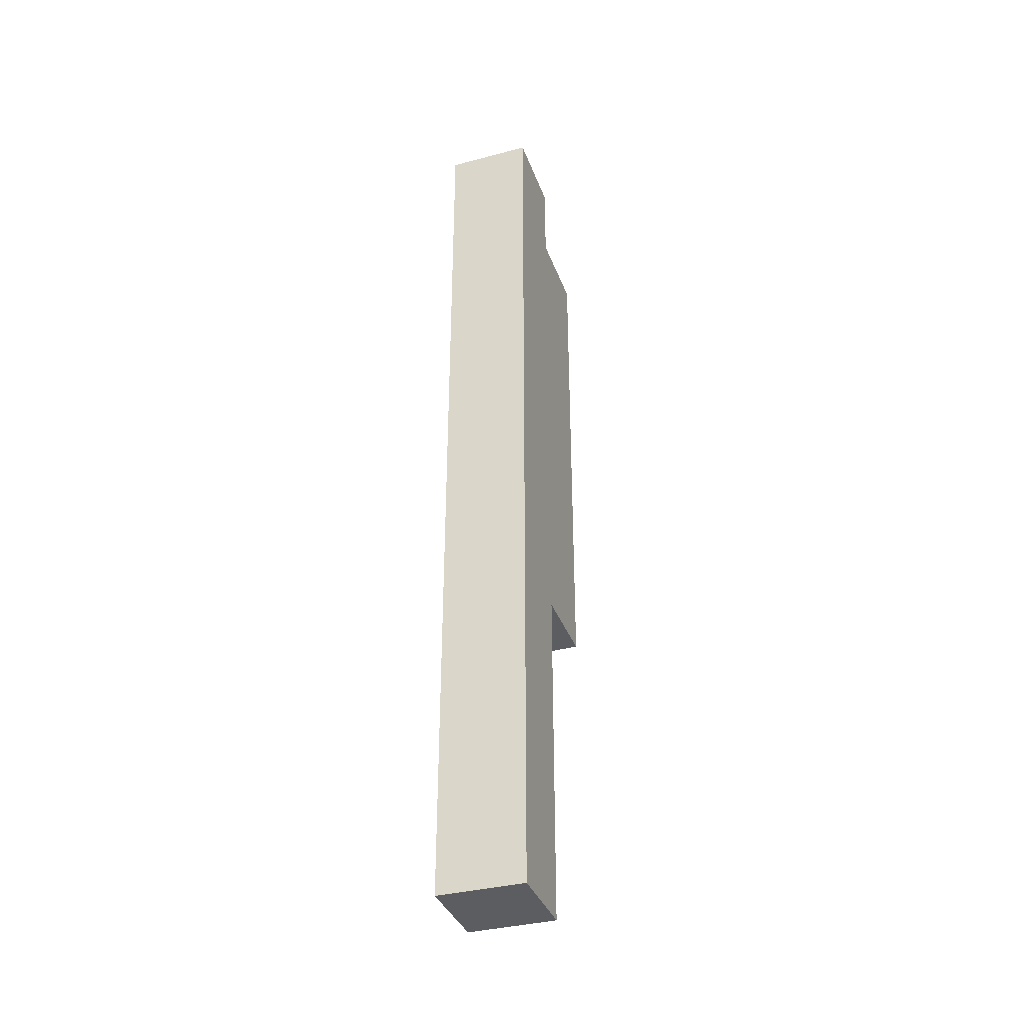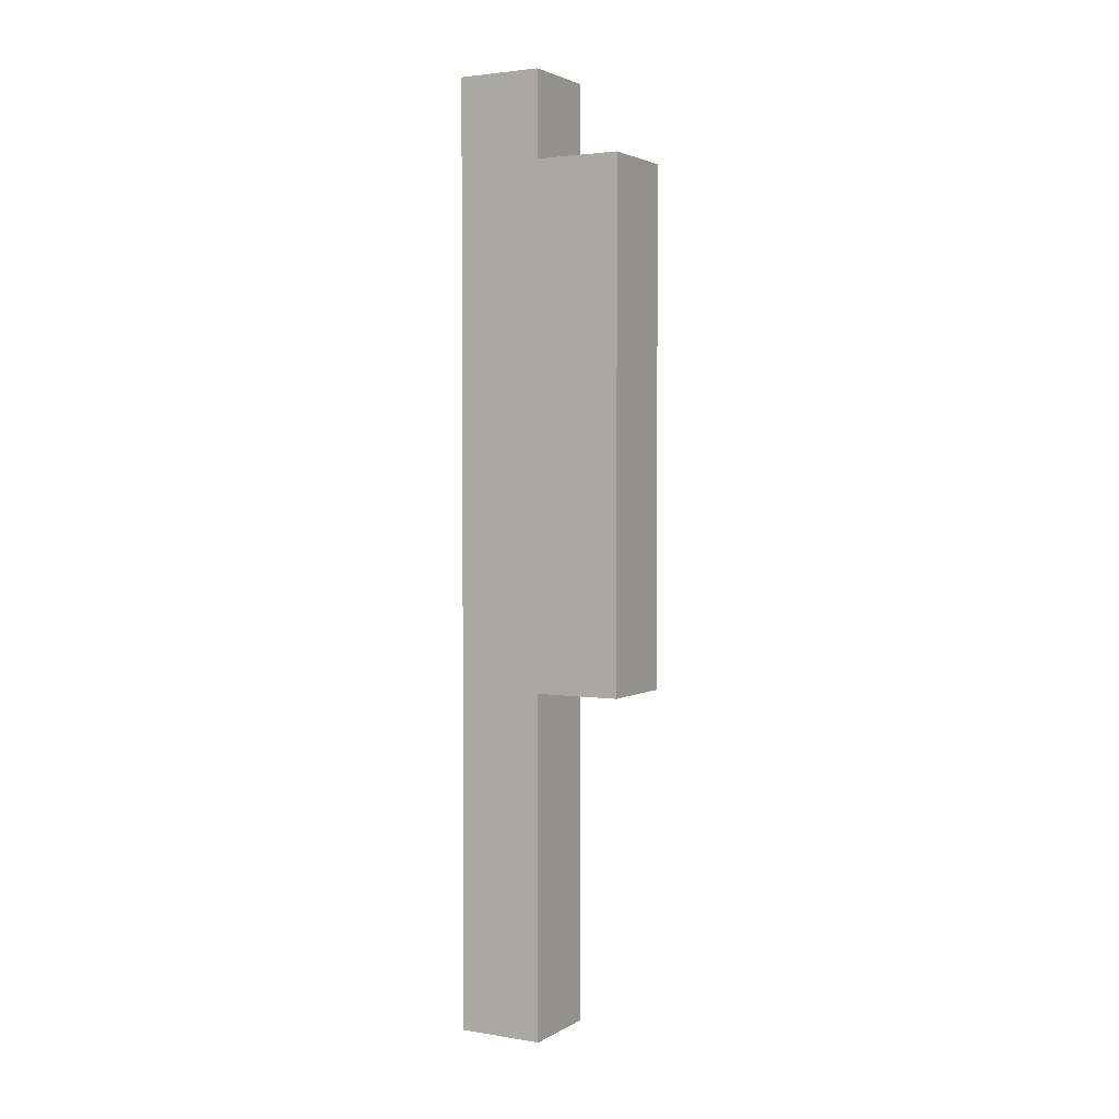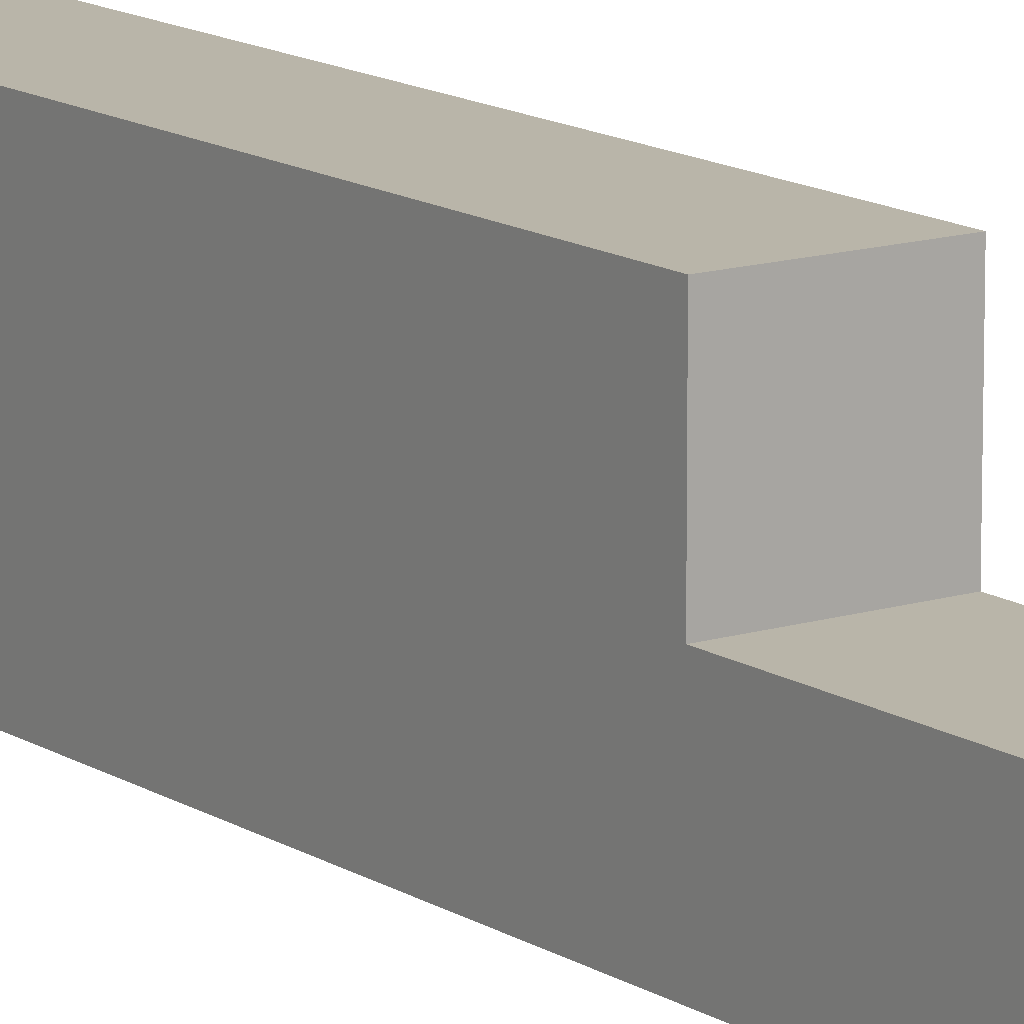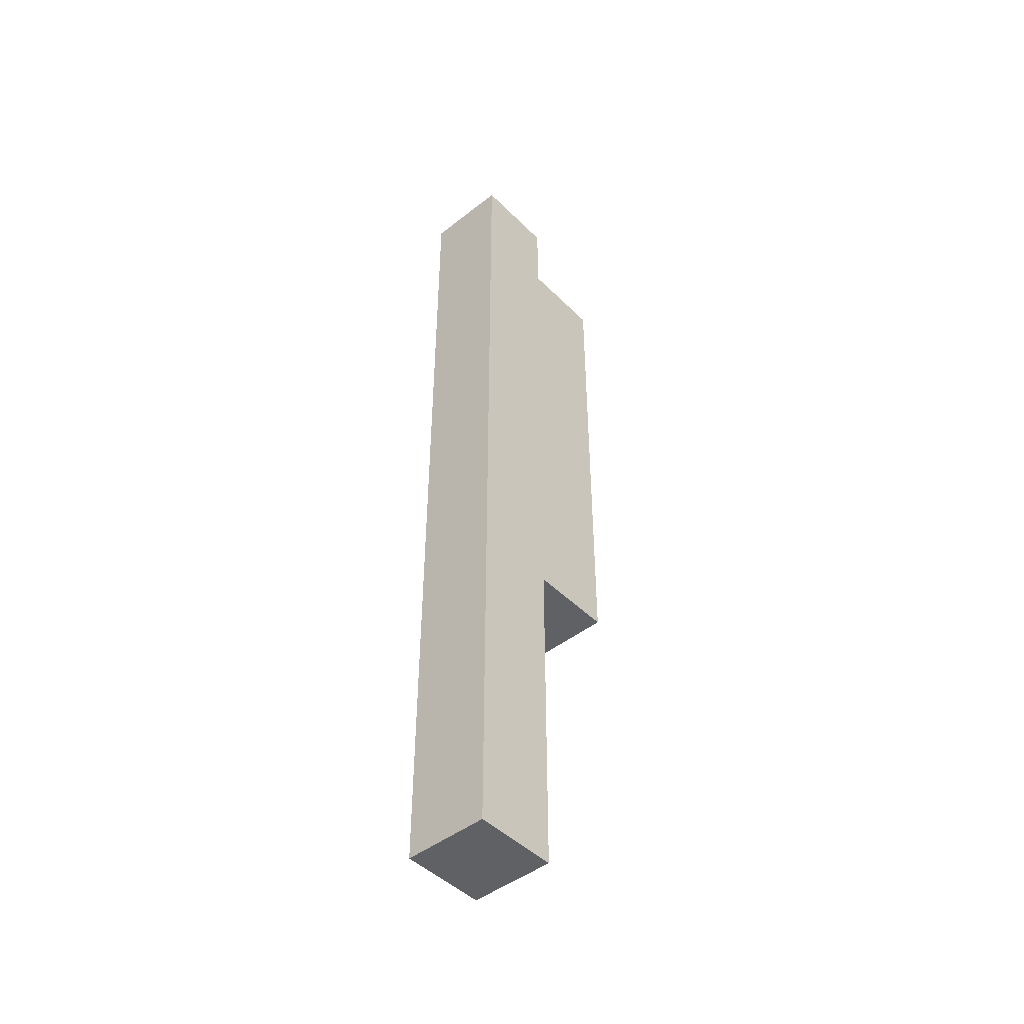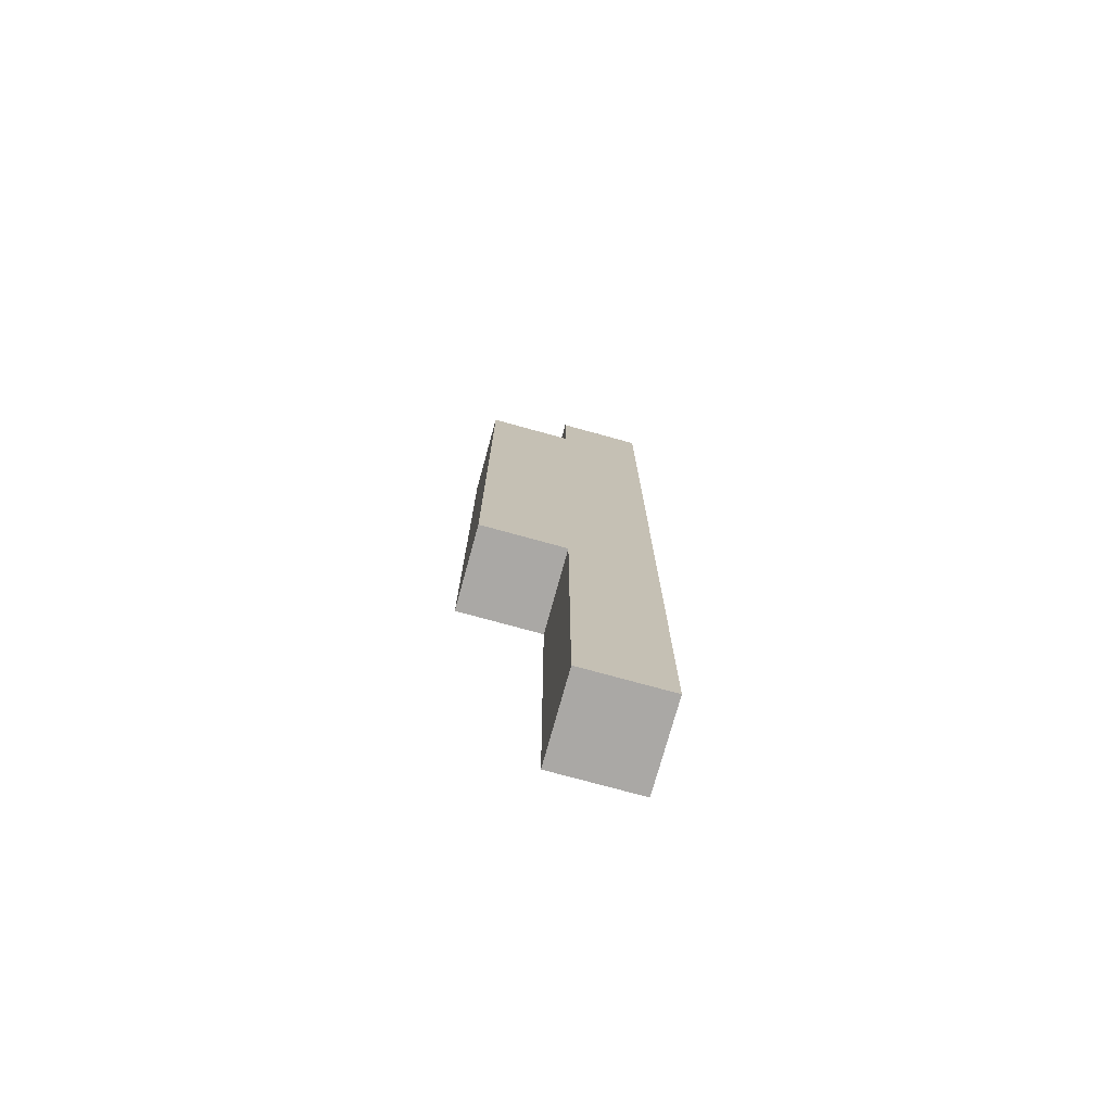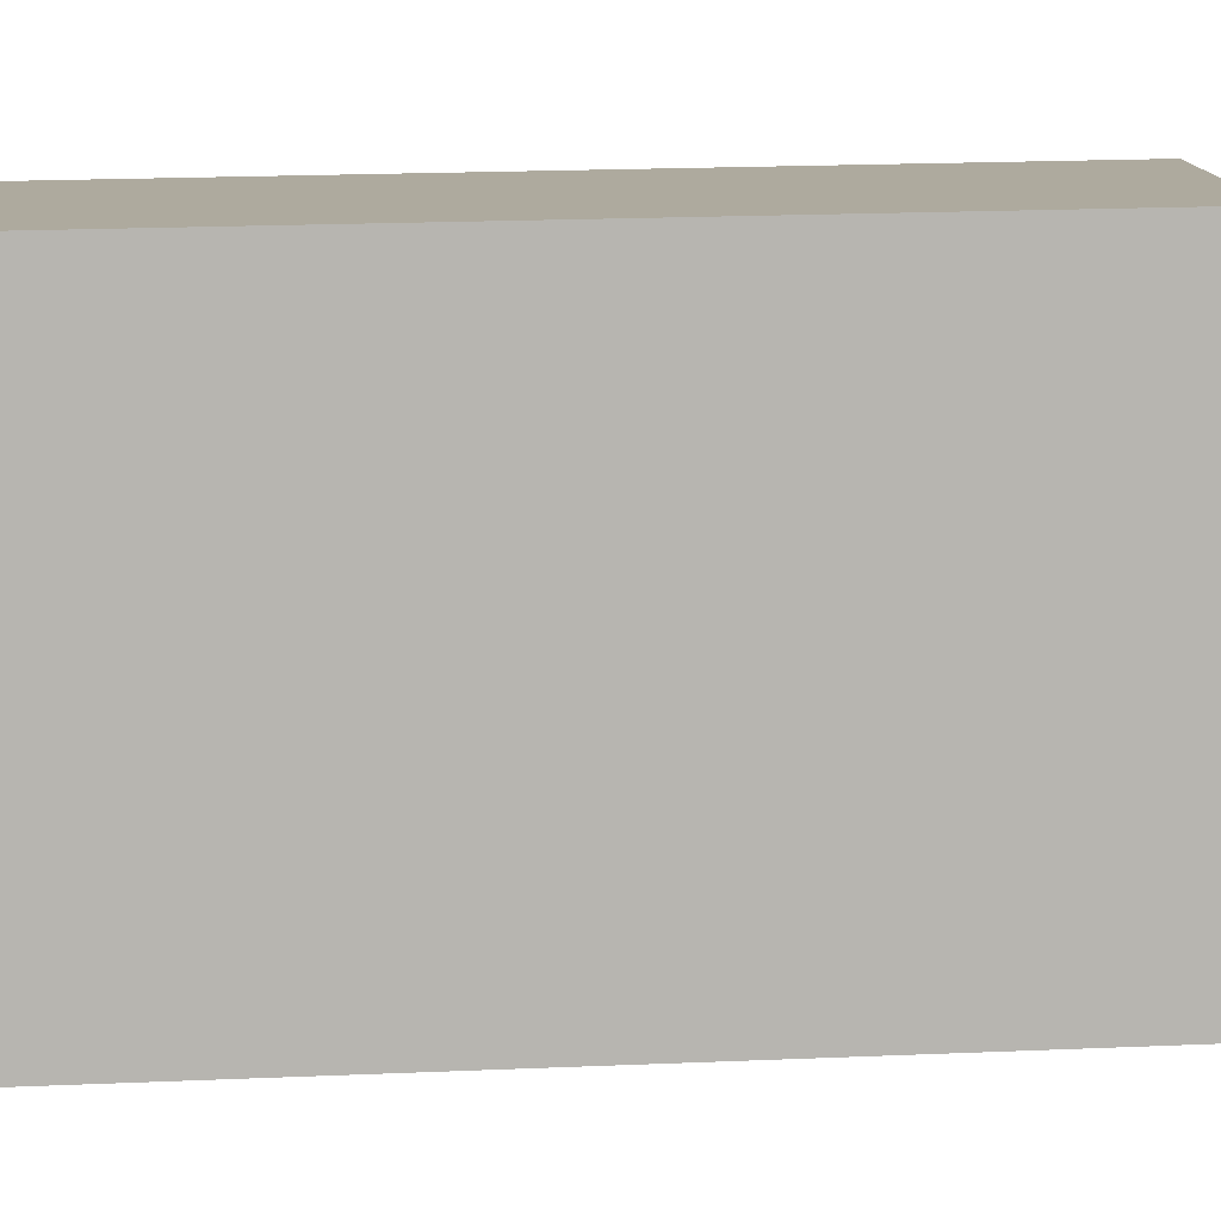
<metadata>
{"format":"obj","ext":"obj","renderer":"f3d","projection":"perspective","resolution":1024,"background":"white","views":[{"elev":-36.4,"azim":-161.1,"up":"+Y"},{"elev":2.7,"azim":-60.8,"up":"+Y"},{"elev":13.4,"azim":-35.4,"up":"+Z"},{"elev":-46.3,"azim":-138.3,"up":"+Y"},{"elev":-75.1,"azim":74.6,"up":"+Y"},{"elev":9.2,"azim":-99.7,"up":"+Z"}]}
</metadata>
<code>
o Tool - Knife
v 9 0 -4
v 9 0 -4.1
v 9 0.1 -4
v 9 0.1 -4.1
v 9 0.3 -4
v 9 0.3 -4.1
v 9 0.4 -3.9
v 9 0.4 -4
v 9 0.5 -3.9
v 9 0.5 -4
v 9 0.5 -4.1
v 9 0.6 -3.9
v 9 0.6 -4
v 9 0.8 -3.9
v 9 0.8 -4
v 9 0.9 -3.9
v 9 0.9 -4
v 9 0.9 -4.1
v 9 1 -3.9
v 9 1 -4
v 9 1.1 -4
v 9 1.1 -4.1
v 9.1 0 -4
v 9.1 0 -4.1
v 9.1 0.1 -4
v 9.1 0.1 -4.1
v 9.1 0.3 -4
v 9.1 0.3 -4.1
v 9.1 0.4 -3.9
v 9.1 0.4 -4
v 9.1 0.5 -3.9
v 9.1 0.5 -4
v 9.1 0.5 -4.1
v 9.1 0.6 -3.9
v 9.1 0.6 -4
v 9.1 0.8 -3.9
v 9.1 0.8 -4
v 9.1 0.9 -3.9
v 9.1 0.9 -4
v 9.1 0.9 -4.1
v 9.1 1 -3.9
v 9.1 1 -4
v 9.1 1.1 -4
v 9.1 1.1 -4.1
v 9 0.4 -3.9
v 9 0.5 -3.9
v 9 0.6 -3.9
v 9 0.8 -3.9
v 9 0.9 -3.9
v 9 1 -3.9
v 9.1 0.4 -3.9
v 9.1 0.5 -3.9
v 9.1 0.6 -3.9
v 9.1 0.8 -3.9
v 9.1 0.9 -3.9
v 9.1 1 -3.9
v 9 0 -4
v 9 0.1 -4
v 9 0.3 -4
v 9 0.4 -4
v 9 1 -4
v 9 1.1 -4
v 9.1 0 -4
v 9.1 0.1 -4
v 9.1 0.3 -4
v 9.1 0.4 -4
v 9.1 1 -4
v 9.1 1.1 -4
v 9 0 -4.1
v 9 0.1 -4.1
v 9 0.3 -4.1
v 9 0.5 -4.1
v 9 0.9 -4.1
v 9 1.1 -4.1
v 9.1 0 -4.1
v 9.1 0.1 -4.1
v 9.1 0.3 -4.1
v 9.1 0.5 -4.1
v 9.1 0.9 -4.1
v 9.1 1.1 -4.1
v 9 0 -4
v 9.1 0 -4
v 9 0 -4.1
v 9.1 0 -4.1
v 9 0.4 -3.9
v 9.1 0.4 -3.9
v 9 0.4 -4
v 9.1 0.4 -4
v 9 1 -3.9
v 9.1 1 -3.9
v 9 1 -4
v 9.1 1 -4
v 9 1.1 -4
v 9.1 1.1 -4
v 9 1.1 -4.1
v 9.1 1.1 -4.1
f 3 2 1
f 4 2 3
f 5 4 3
f 6 4 5
f 8 6 5
f 9 8 7
f 10 6 8
f 10 8 9
f 11 6 10
f 12 10 9
f 13 11 10
f 13 10 12
f 14 13 12
f 15 11 13
f 15 13 14
f 16 15 14
f 17 11 15
f 17 15 16
f 18 11 17
f 19 17 16
f 20 18 17
f 20 17 19
f 21 18 20
f 22 18 21
f 23 24 25
f 25 24 26
f 25 26 27
f 27 26 28
f 27 28 30
f 29 30 31
f 30 28 32
f 31 30 32
f 32 28 33
f 31 32 34
f 32 33 35
f 34 32 35
f 34 35 36
f 35 33 37
f 36 35 37
f 36 37 38
f 37 33 39
f 38 37 39
f 39 33 40
f 38 39 41
f 39 40 42
f 41 39 42
f 42 40 43
f 43 40 44
f 51 46 45
f 52 47 46
f 52 46 51
f 53 48 47
f 53 47 52
f 54 49 48
f 54 48 53
f 55 50 49
f 55 49 54
f 56 50 55
f 63 58 57
f 64 59 58
f 64 58 63
f 65 60 59
f 65 59 64
f 66 60 65
f 67 62 61
f 68 62 67
f 69 70 75
f 70 71 76
f 75 70 76
f 71 72 77
f 76 71 77
f 72 73 78
f 77 72 78
f 73 74 79
f 78 73 79
f 79 74 80
f 83 82 81
f 84 82 83
f 87 86 85
f 88 86 87
f 89 90 91
f 91 90 92
f 93 94 95
f 95 94 96

</code>
